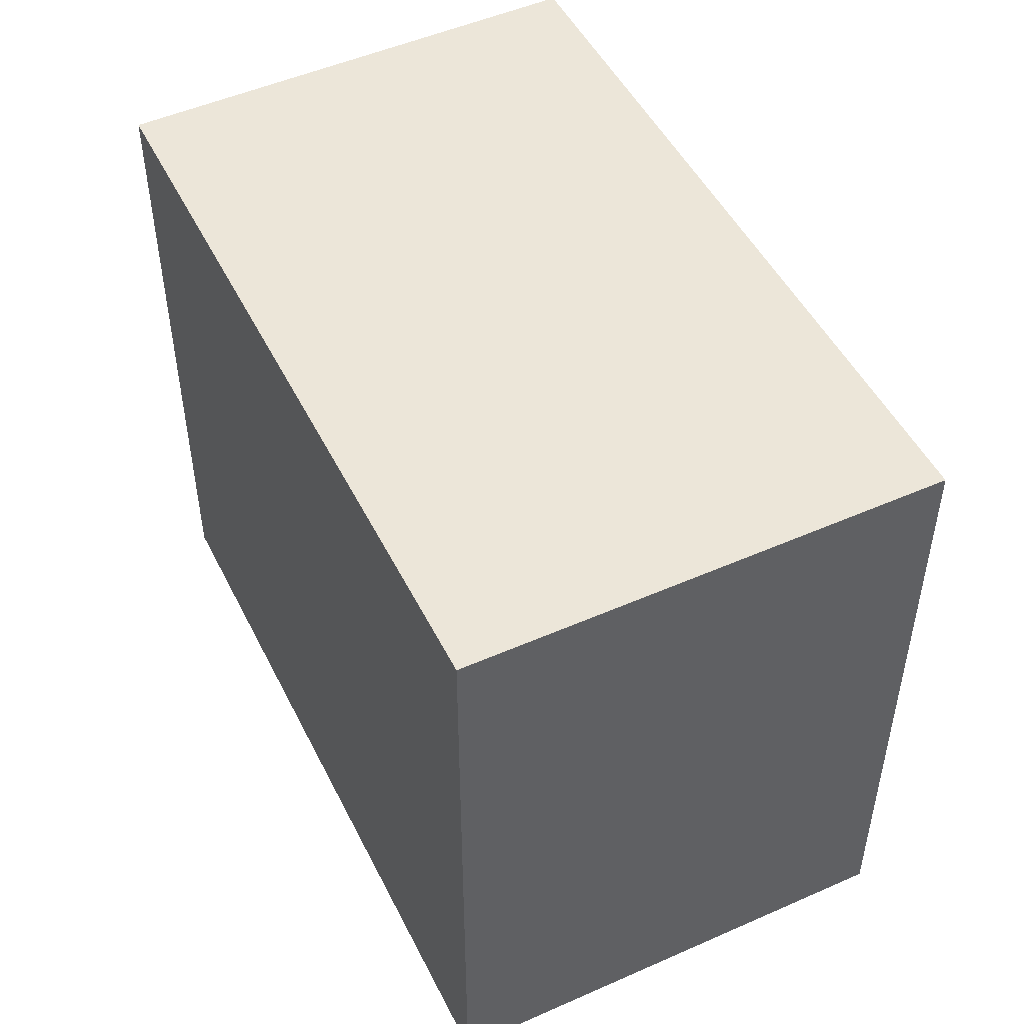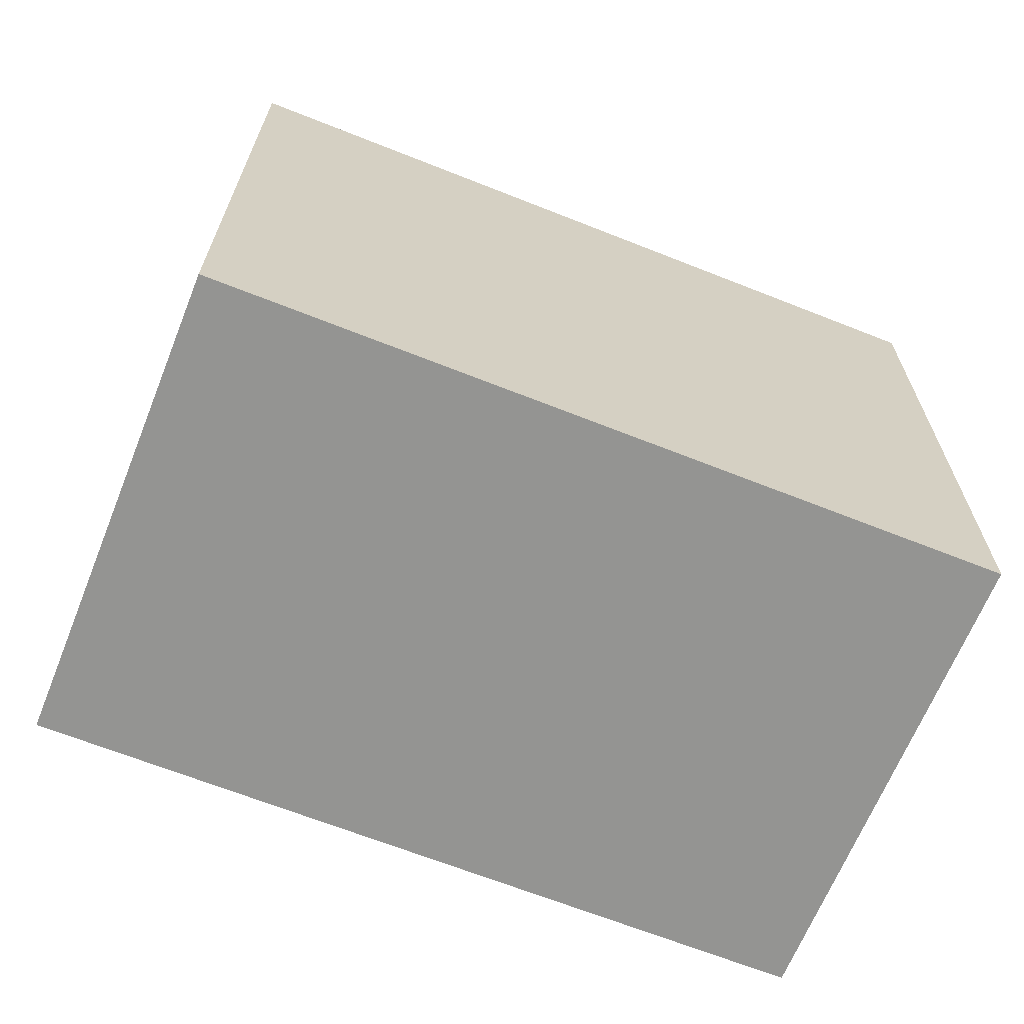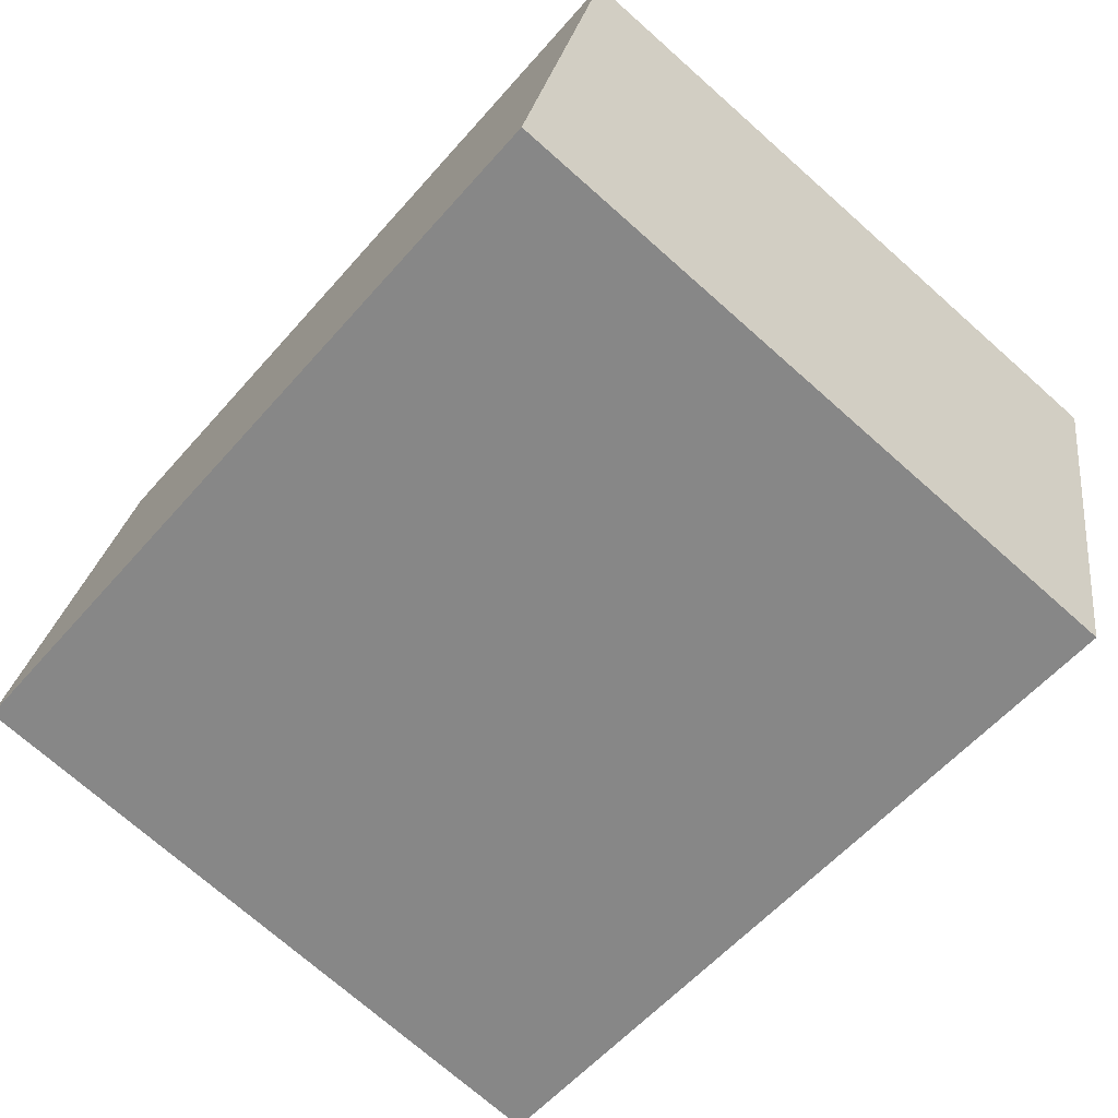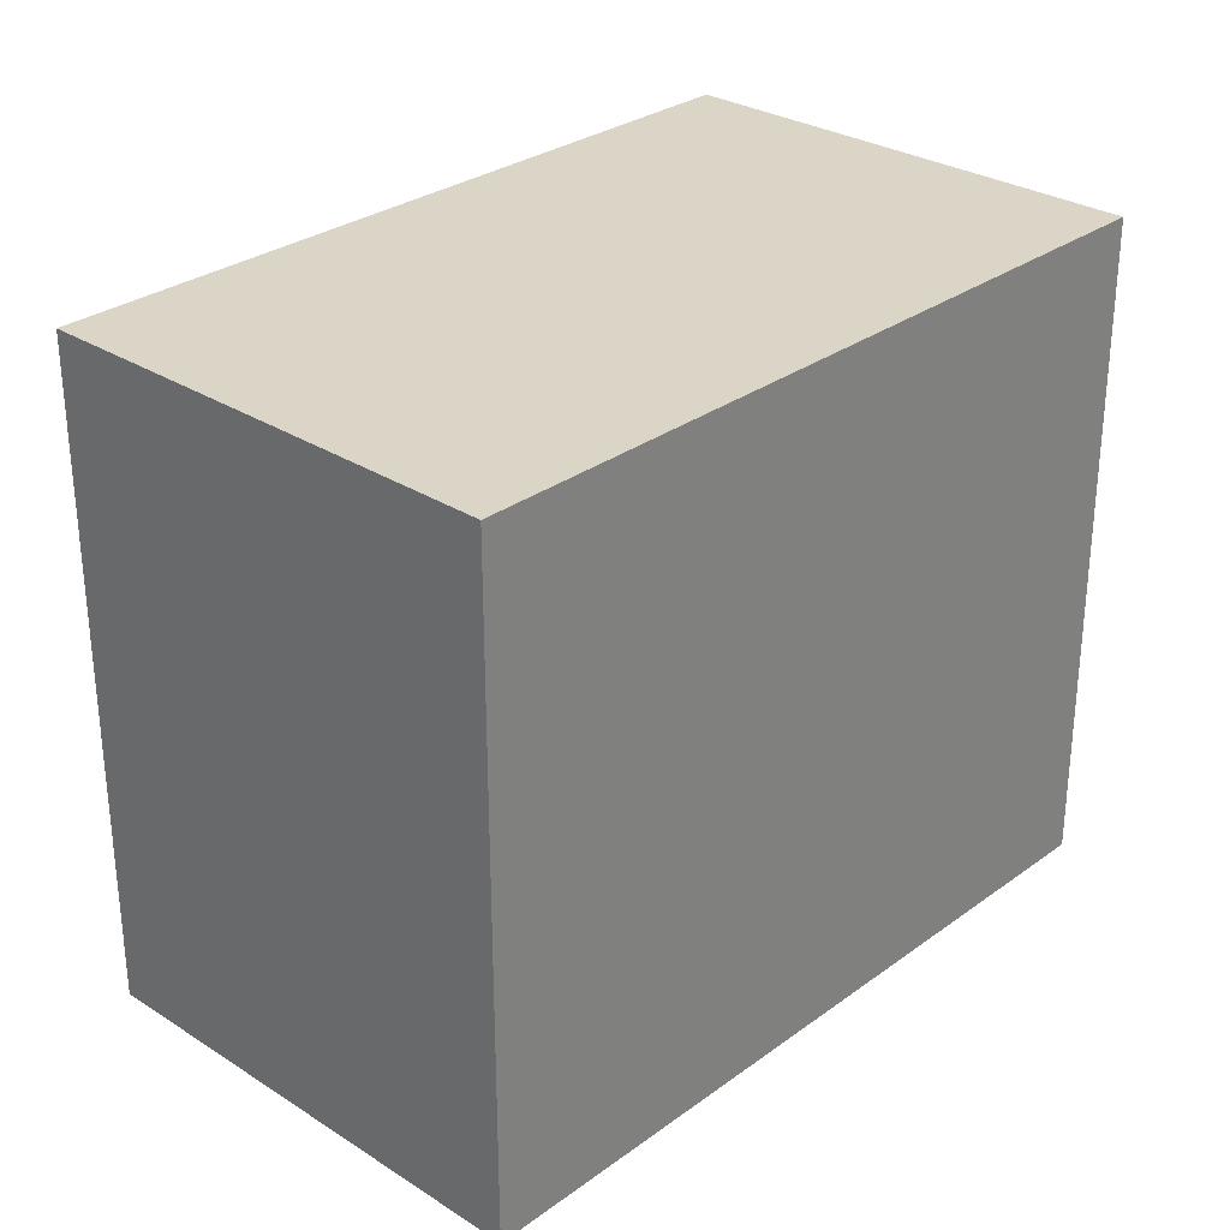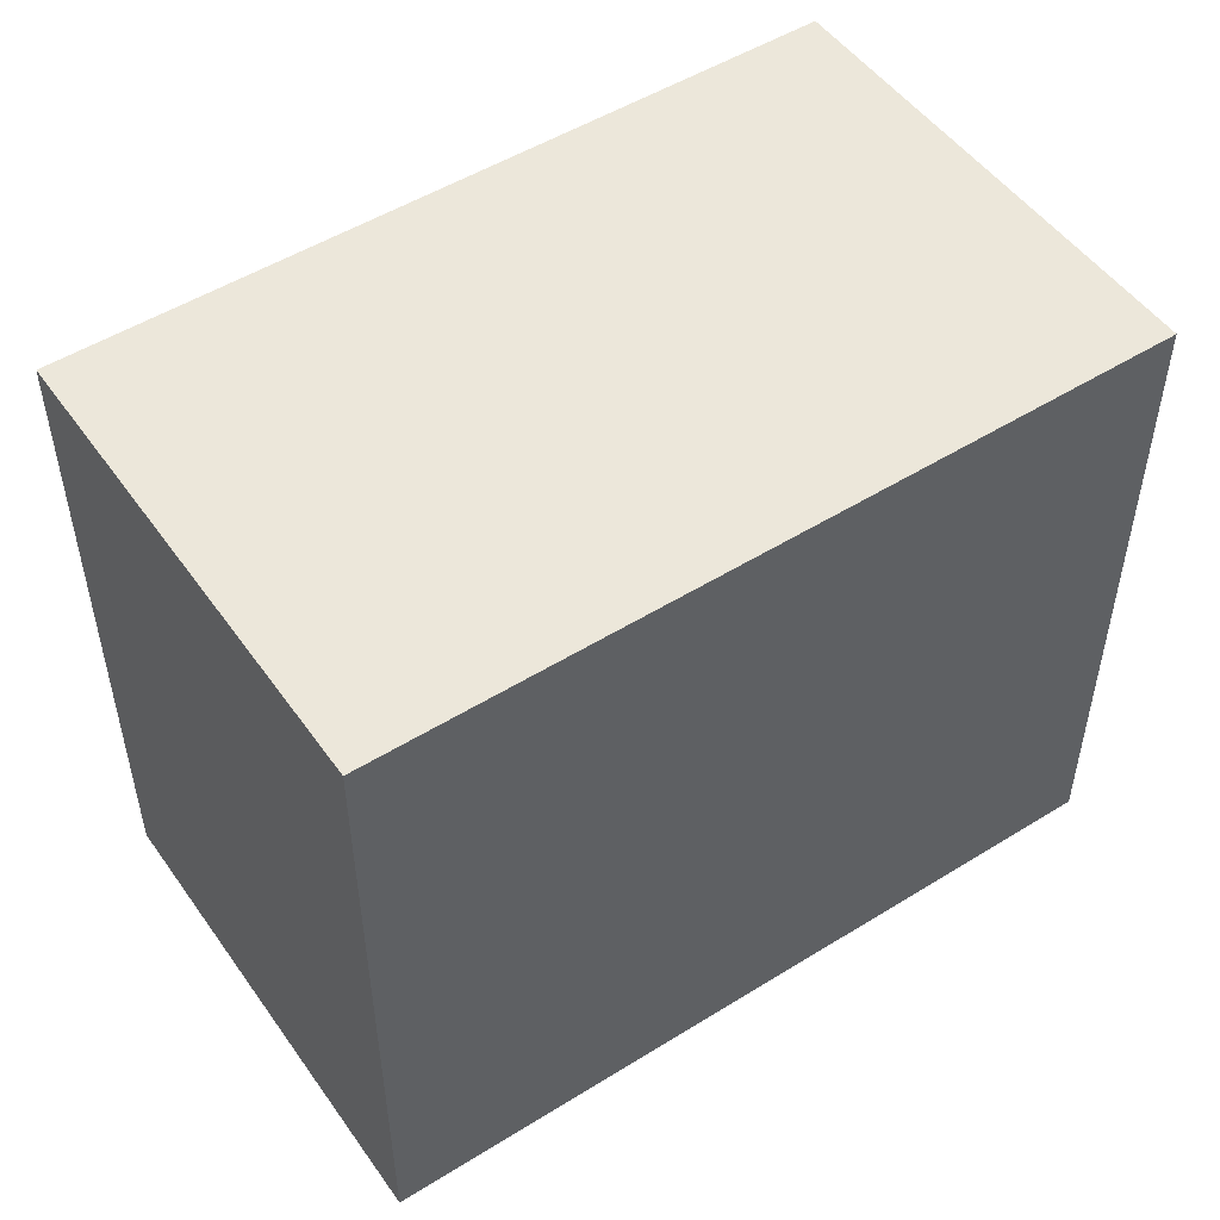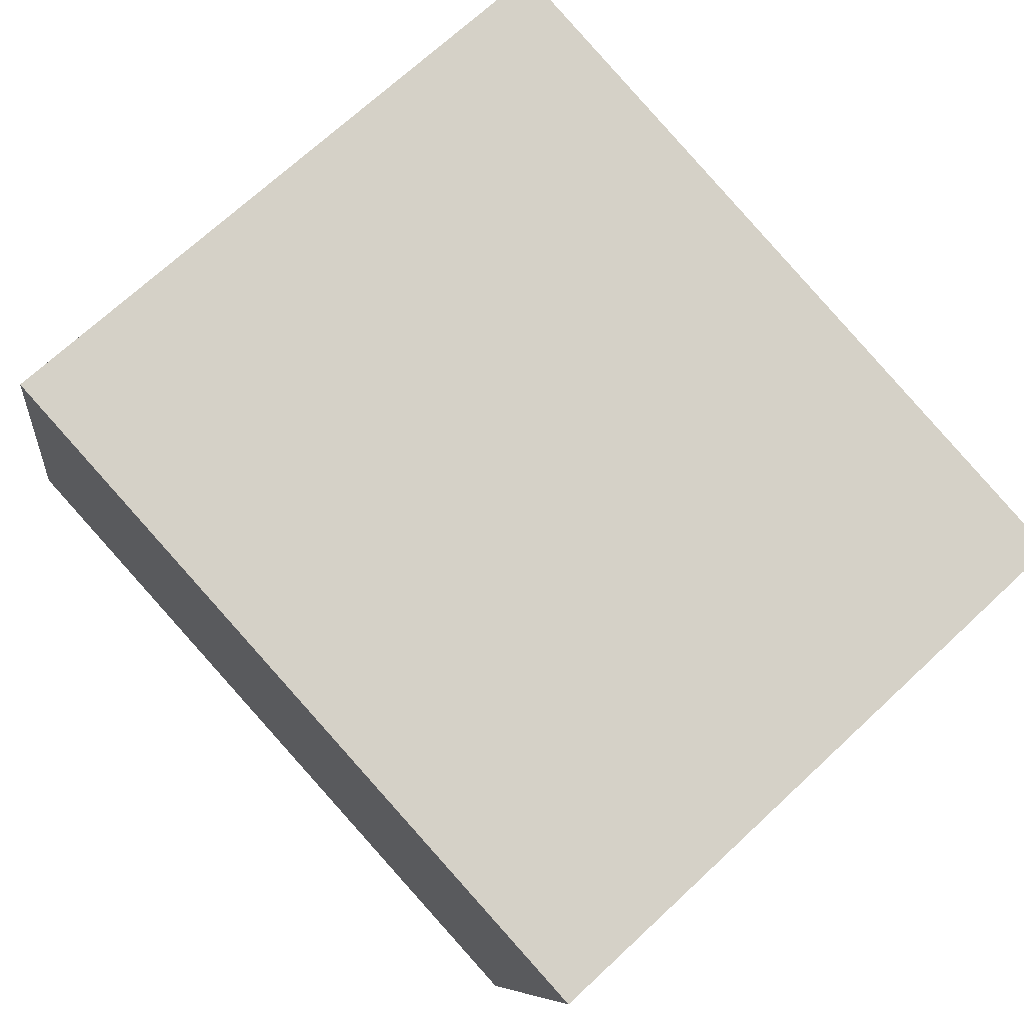
<metadata>
{"format":"obj","ext":"obj","renderer":"f3d","projection":"perspective","resolution":1024,"background":"white","views":[{"elev":49.3,"azim":-103.8,"up":"+Y"},{"elev":-66.9,"azim":-9.6,"up":"+Y"},{"elev":-72.9,"azim":48.5,"up":"+Z"},{"elev":29.6,"azim":-34.7,"up":"+Y"},{"elev":51.1,"azim":-22.0,"up":"+Y"},{"elev":70.8,"azim":47.1,"up":"+Z"}]}
</metadata>
<code>
v  2.625 17.06 12.15
v  13.84 17.06 -2.956
v  0 17.06 1.045e-15
v  22.38 17.06 7.919
v  19.65 17.06 -4.198
v  19.65 2.571e-16 -4.198
v  0 0 0
v  13.84 1.81e-16 -2.956
v  2.625 -7.439e-16 12.15
v  22.38 -4.849e-16 7.919
g defaultobject
f 1 2 3
f 2 1 4
f 2 4 5
f 6 2 5
f 2 6 3
f 3 6 7
f 7 6 8
f 7 1 3
f 1 7 9
f 9 4 1
f 4 9 10
f 10 5 4
f 5 10 6
f 8 9 7
f 9 8 6
f 9 6 10

</code>
